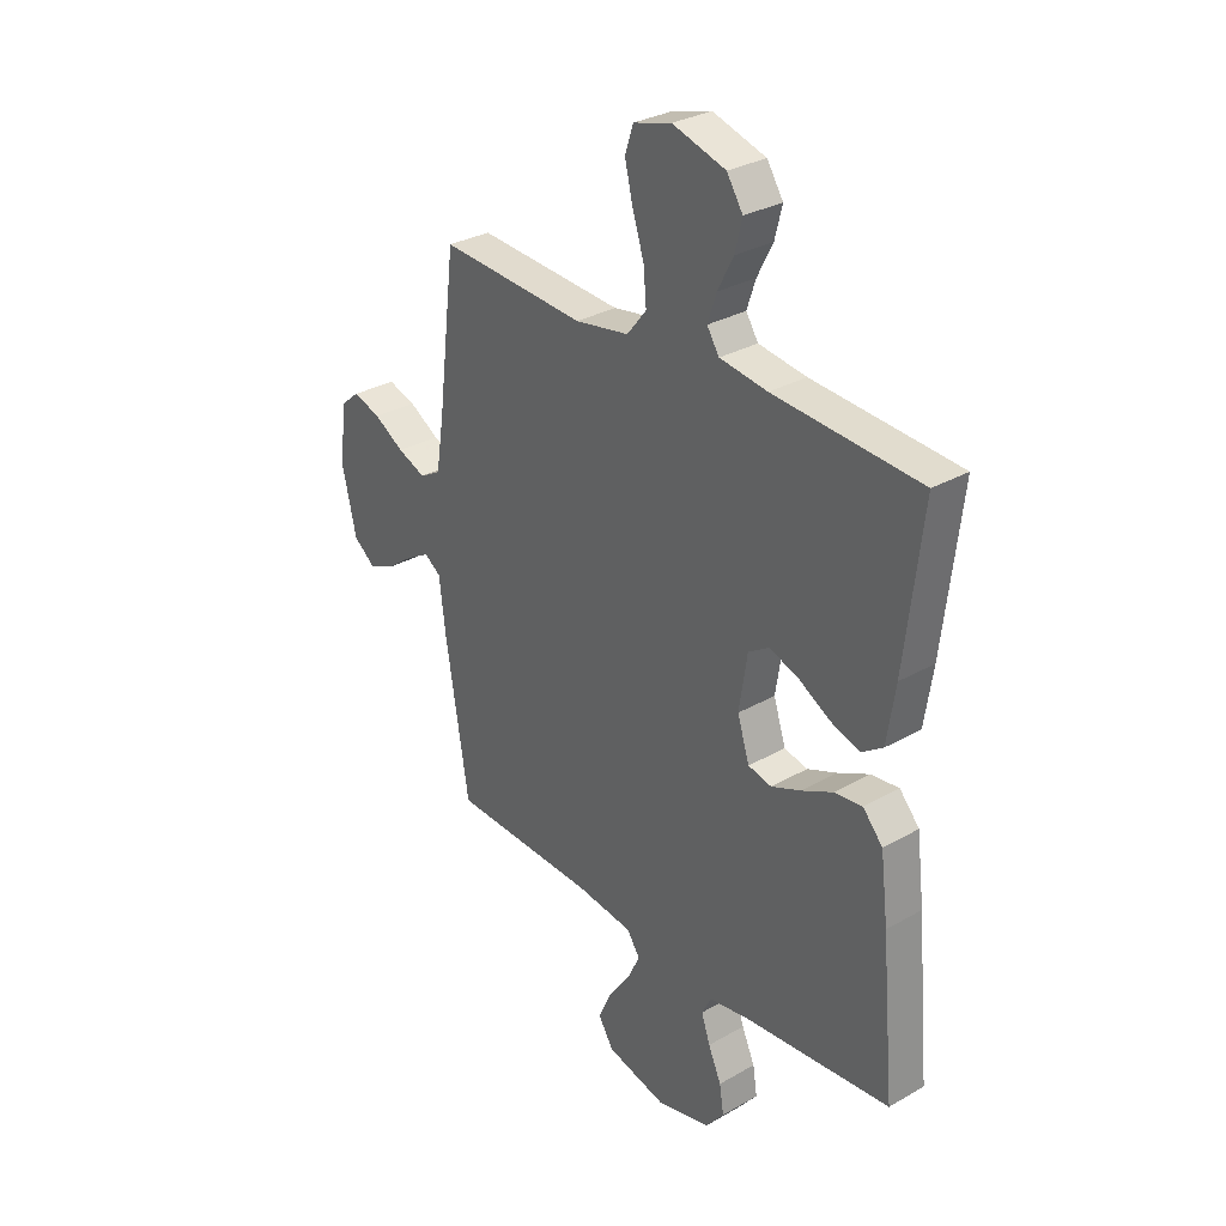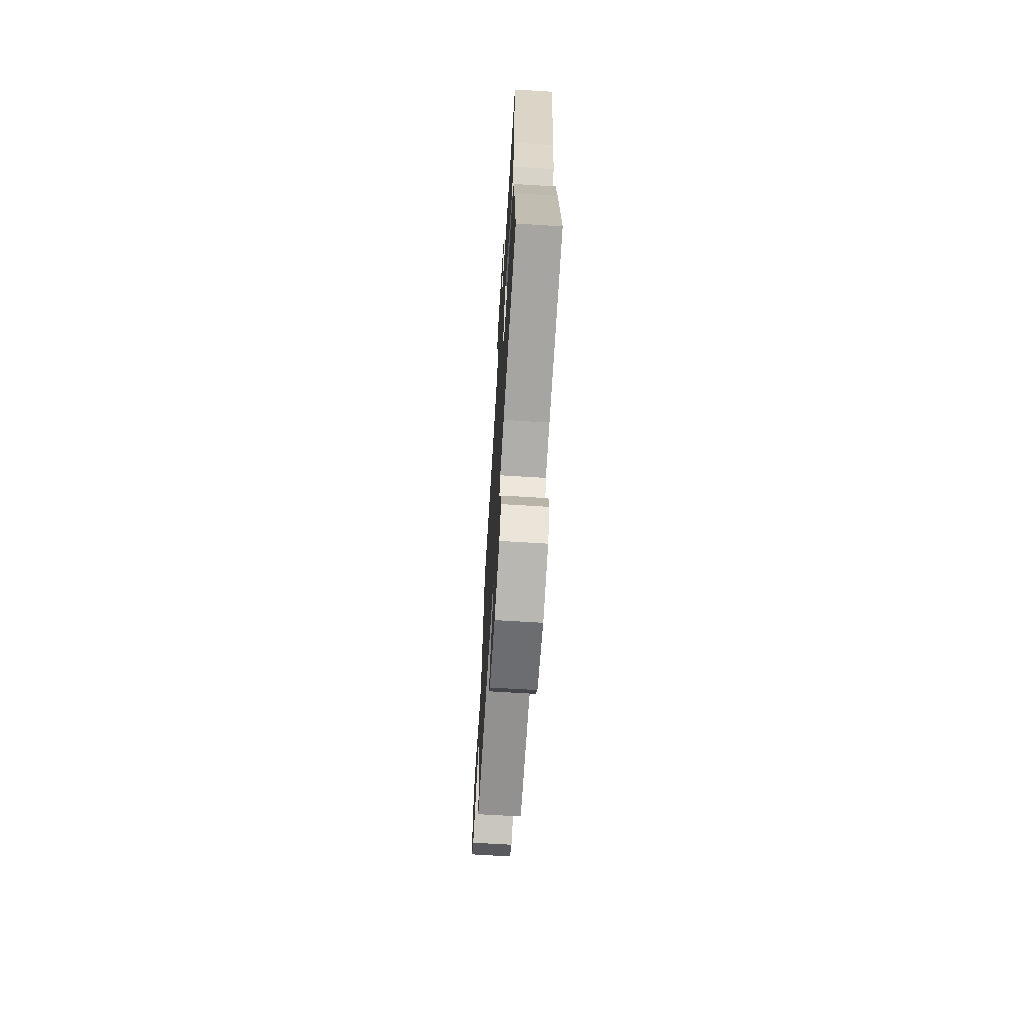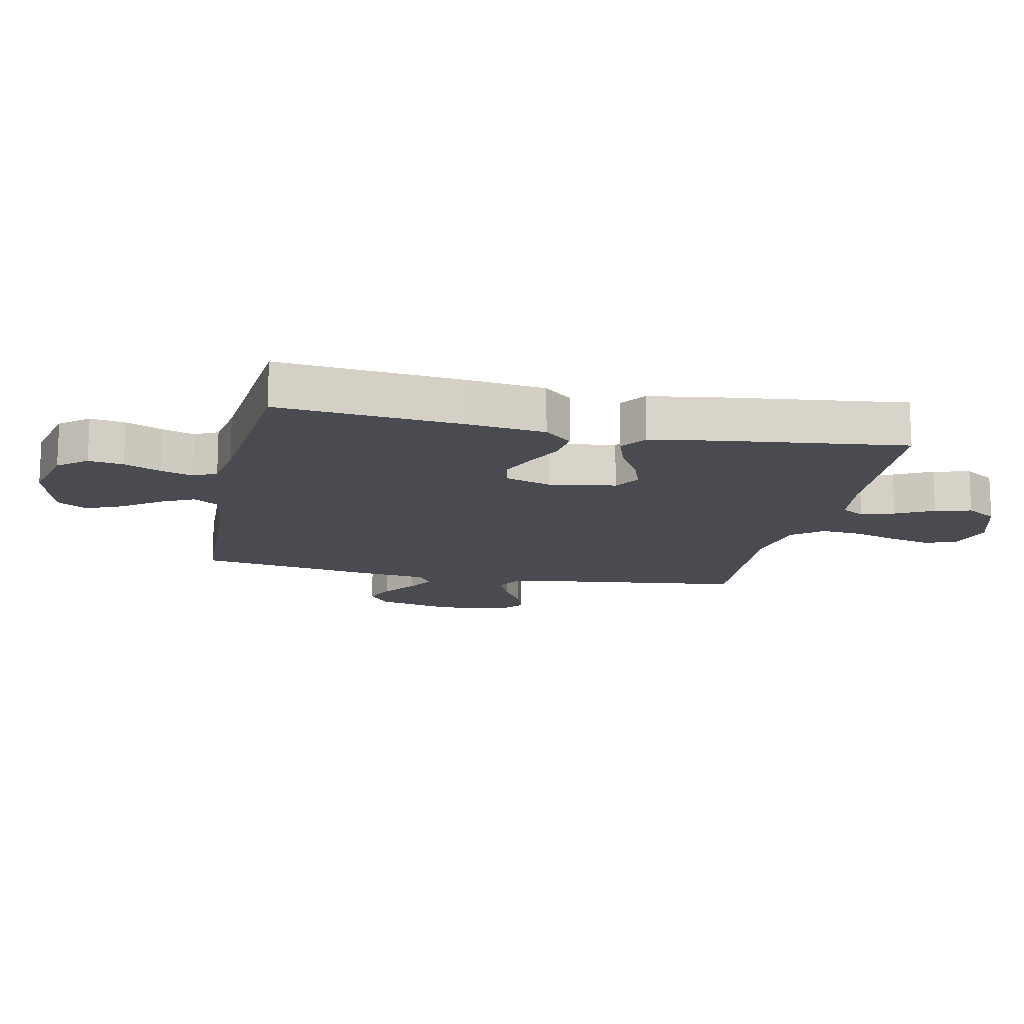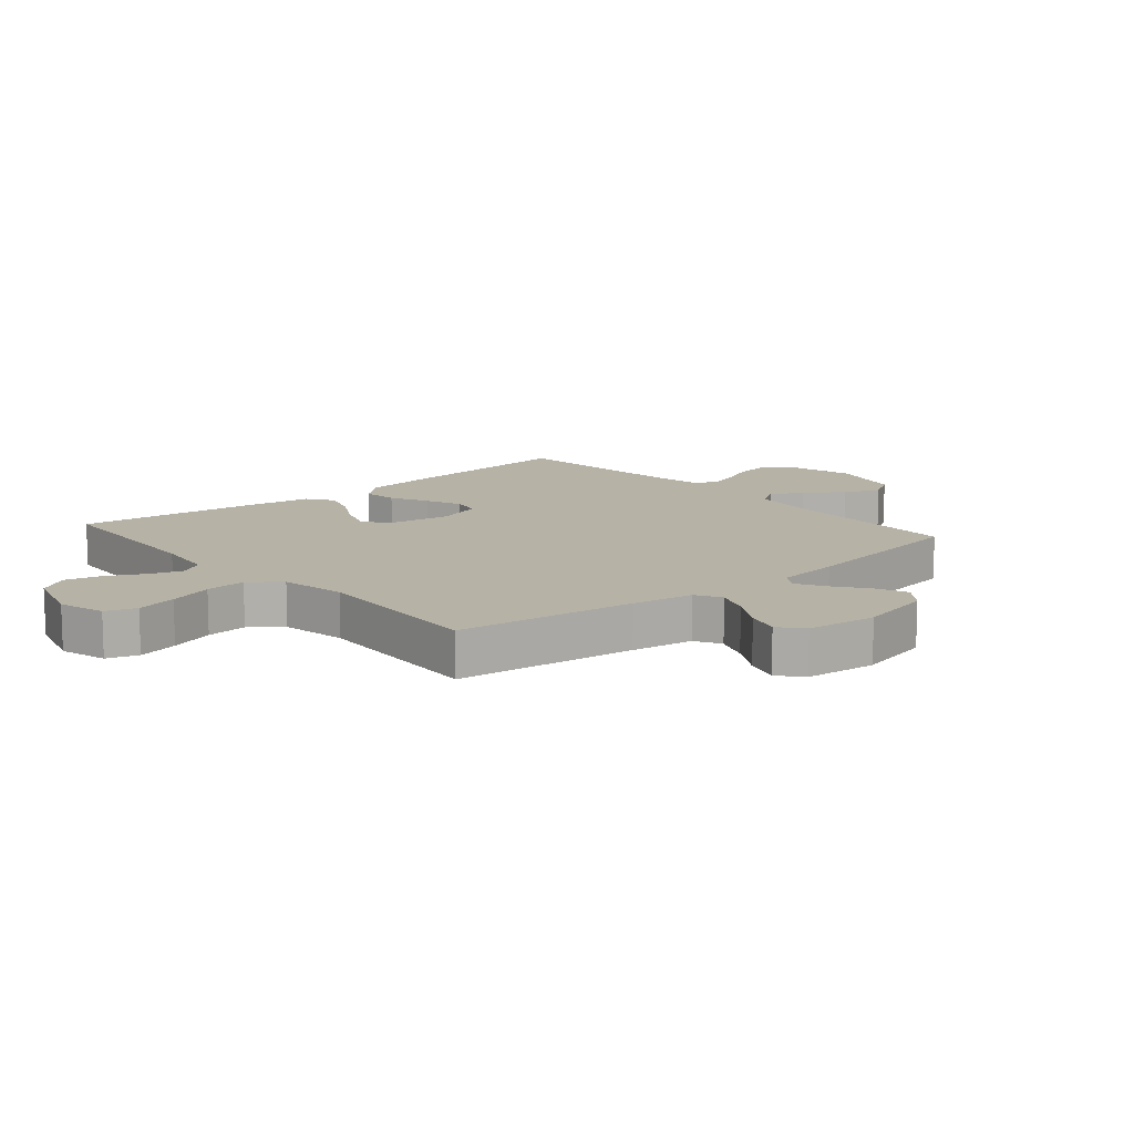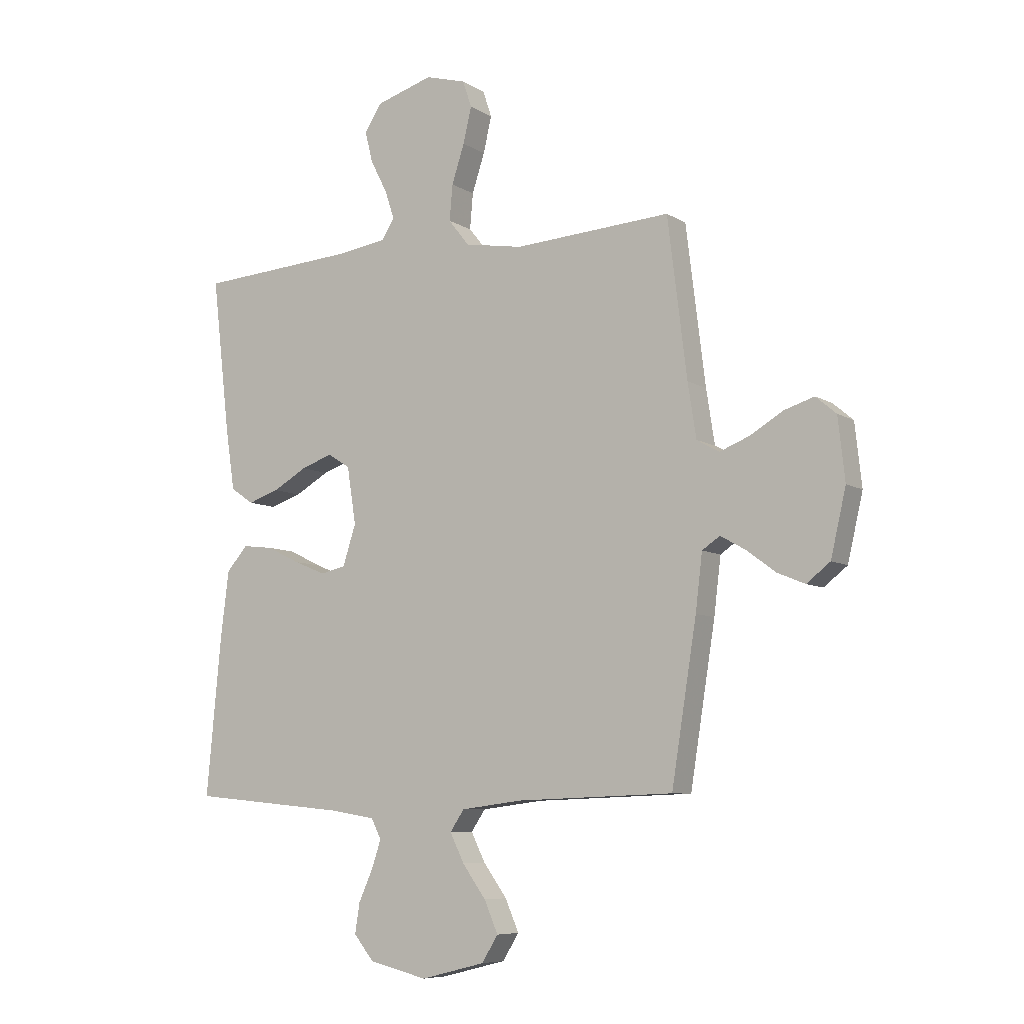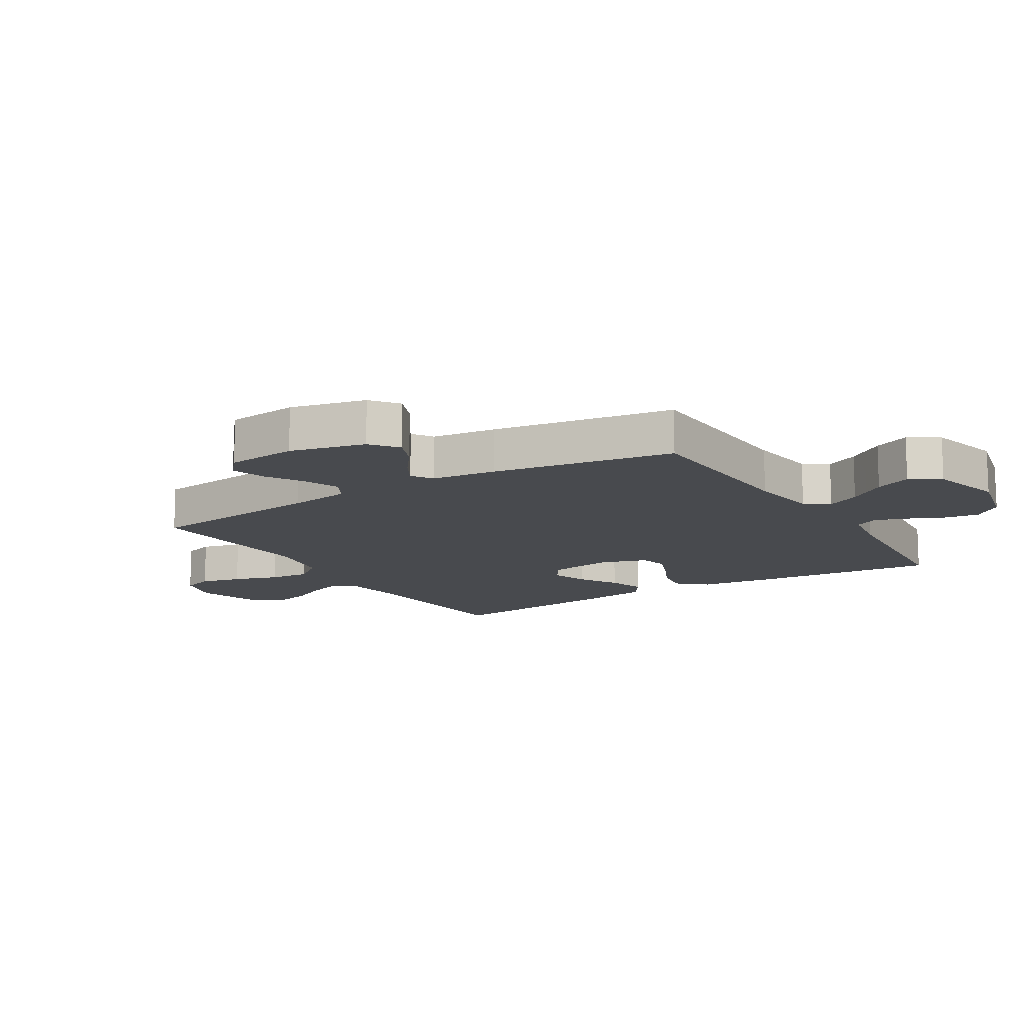
<metadata>
{"format":"obj","ext":"obj","renderer":"f3d","projection":"perspective","resolution":1024,"background":"white","views":[{"elev":30.6,"azim":-129.5,"up":"+Z"},{"elev":-68.2,"azim":-93.5,"up":"+Z"},{"elev":-14.5,"azim":-101.8,"up":"+Y"},{"elev":12.2,"azim":49.3,"up":"+Y"},{"elev":-7.6,"azim":31.6,"up":"+Z"},{"elev":-13.1,"azim":121.7,"up":"+Y"}]}
</metadata>
<code>
v 0.5 0.07 0.5
v 0.537 0.07 0.2
v 0.553 0.07 0.097
v 0.596 0.07 0.073
v 0.654 0.07 0.096
v 0.716 0.07 0.133
v 0.773 0.07 0.151
v 0.812 0.07 0.118
v 0.825 0.07 0
v 0.796 0.07 -0.125
v 0.751 0.07 -0.16
v 0.698 0.07 -0.138
v 0.643 0.07 -0.097
v 0.595 0.07 -0.07
v 0.561 0.07 -0.093
v 0.548 0.07 -0.2
v 0.5 0.07 -0.5
v 0.2 0.07 -0.511
v 0.083 0.07 -0.526
v 0.056 0.07 -0.566
v 0.083 0.07 -0.621
v 0.128 0.07 -0.683
v 0.154 0.07 -0.743
v 0.123 0.07 -0.793
v 0 0.07 -0.824
v -0.112 0.07 -0.797
v -0.15 0.07 -0.75
v -0.141 0.07 -0.693
v -0.114 0.07 -0.633
v -0.096 0.07 -0.58
v -0.115 0.07 -0.542
v -0.2 0.07 -0.528
v -0.5 0.07 -0.5
v -0.472 0.07 -0.2
v -0.456 0.07 -0.071
v -0.415 0.07 -0.025
v -0.357 0.07 -0.032
v -0.293 0.07 -0.063
v -0.232 0.07 -0.088
v -0.184 0.07 -0.077
v -0.159 0.07 0
v -0.176 0.07 0.109
v -0.219 0.07 0.136
v -0.279 0.07 0.115
v -0.344 0.07 0.078
v -0.404 0.07 0.058
v -0.448 0.07 0.088
v -0.465 0.07 0.2
v -0.5 0.07 0.5
v -0.2 0.07 0.52
v -0.102 0.07 0.534
v -0.077 0.07 0.573
v -0.095 0.07 0.627
v -0.127 0.07 0.689
v -0.142 0.07 0.749
v -0.109 0.07 0.8
v 0 0.07 0.833
v 0.078 0.07 0.811
v 0.095 0.07 0.76
v 0.079 0.07 0.692
v 0.055 0.07 0.618
v 0.049 0.07 0.55
v 0.089 0.07 0.5
v 0.2 0.07 0.481
v 0.5 0 0.5
v 0.537 0 0.2
v 0.553 0 0.097
v 0.596 0 0.073
v 0.654 0 0.096
v 0.716 0 0.133
v 0.773 0 0.151
v 0.812 0 0.118
v 0.825 0 0
v 0.796 0 -0.125
v 0.751 0 -0.16
v 0.698 0 -0.138
v 0.643 0 -0.097
v 0.595 0 -0.07
v 0.561 0 -0.093
v 0.548 0 -0.2
v 0.5 0 -0.5
v 0.2 0 -0.511
v 0.083 0 -0.526
v 0.056 0 -0.566
v 0.083 0 -0.621
v 0.128 0 -0.683
v 0.154 0 -0.743
v 0.123 0 -0.793
v 0 0 -0.824
v -0.112 0 -0.797
v -0.15 0 -0.75
v -0.141 0 -0.693
v -0.114 0 -0.633
v -0.096 0 -0.58
v -0.115 0 -0.542
v -0.2 0 -0.528
v -0.5 0 -0.5
v -0.472 0 -0.2
v -0.456 0 -0.071
v -0.415 0 -0.025
v -0.357 0 -0.032
v -0.293 0 -0.063
v -0.232 0 -0.088
v -0.184 0 -0.077
v -0.159 0 0
v -0.176 0 0.109
v -0.219 0 0.136
v -0.279 0 0.115
v -0.344 0 0.078
v -0.404 0 0.058
v -0.448 0 0.088
v -0.465 0 0.2
v -0.5 0 0.5
v -0.2 0 0.52
v -0.102 0 0.534
v -0.077 0 0.573
v -0.095 0 0.627
v -0.127 0 0.689
v -0.142 0 0.749
v -0.109 0 0.8
v 0 0 0.833
v 0.078 0 0.811
v 0.095 0 0.76
v 0.079 0 0.692
v 0.055 0 0.618
v 0.049 0 0.55
v 0.089 0 0.5
v 0.2 0 0.481
f 58 59 60 61
f 56 57 58 61
f 56 61 62
f 53 54 55 56
f 52 53 56 62
f 51 52 62 63
f 47 48 49 50
f 47 50 51 63
f 44 45 46 47
f 43 44 47 63
f 35 36 37 38
f 35 38 39
f 32 33 34 35
f 31 32 35 39
f 30 31 39 40
f 26 27 28 29
f 26 29 30
f 25 26 30
f 21 22 23 24
f 20 21 24 25
f 15 16 17 18
f 15 18 19
f 10 11 12 13
f 10 13 14
f 9 10 14
f 8 9 14
f 5 6 7 8
f 4 5 8 14
f 3 4 14 15
f 64 1 2
f 42 43 63 64
f 41 42 64 2
f 20 25 30 40
f 19 20 40 41
f 15 19 41
f 2 3 15 41
f 125 124 123 122
f 125 122 121 120
f 126 125 120
f 120 119 118 117
f 126 120 117 116
f 127 126 116 115
f 114 113 112 111
f 127 115 114 111
f 111 110 109 108
f 127 111 108 107
f 102 101 100 99
f 103 102 99
f 99 98 97 96
f 103 99 96 95
f 104 103 95 94
f 93 92 91 90
f 94 93 90
f 94 90 89
f 88 87 86 85
f 89 88 85 84
f 82 81 80 79
f 83 82 79
f 77 76 75 74
f 78 77 74
f 78 74 73
f 78 73 72
f 72 71 70 69
f 78 72 69 68
f 79 78 68 67
f 66 65 128
f 128 127 107 106
f 66 128 106 105
f 104 94 89 84
f 105 104 84 83
f 105 83 79
f 105 79 67 66
f 1 65 66 2
f 2 66 67 3
f 3 67 68 4
f 4 68 69 5
f 5 69 70 6
f 6 70 71 7
f 7 71 72 8
f 8 72 73 9
f 9 73 74 10
f 10 74 75 11
f 11 75 76 12
f 12 76 77 13
f 13 77 78 14
f 14 78 79 15
f 15 79 80 16
f 16 80 81 17
f 17 81 82 18
f 18 82 83 19
f 19 83 84 20
f 20 84 85 21
f 21 85 86 22
f 22 86 87 23
f 23 87 88 24
f 24 88 89 25
f 25 89 90 26
f 26 90 91 27
f 27 91 92 28
f 28 92 93 29
f 29 93 94 30
f 30 94 95 31
f 31 95 96 32
f 32 96 97 33
f 33 97 98 34
f 34 98 99 35
f 35 99 100 36
f 36 100 101 37
f 37 101 102 38
f 38 102 103 39
f 39 103 104 40
f 40 104 105 41
f 41 105 106 42
f 42 106 107 43
f 43 107 108 44
f 44 108 109 45
f 45 109 110 46
f 46 110 111 47
f 47 111 112 48
f 48 112 113 49
f 49 113 114 50
f 50 114 115 51
f 51 115 116 52
f 52 116 117 53
f 53 117 118 54
f 54 118 119 55
f 55 119 120 56
f 56 120 121 57
f 57 121 122 58
f 58 122 123 59
f 59 123 124 60
f 60 124 125 61
f 61 125 126 62
f 62 126 127 63
f 63 127 128 64
f 64 128 65 1

</code>
